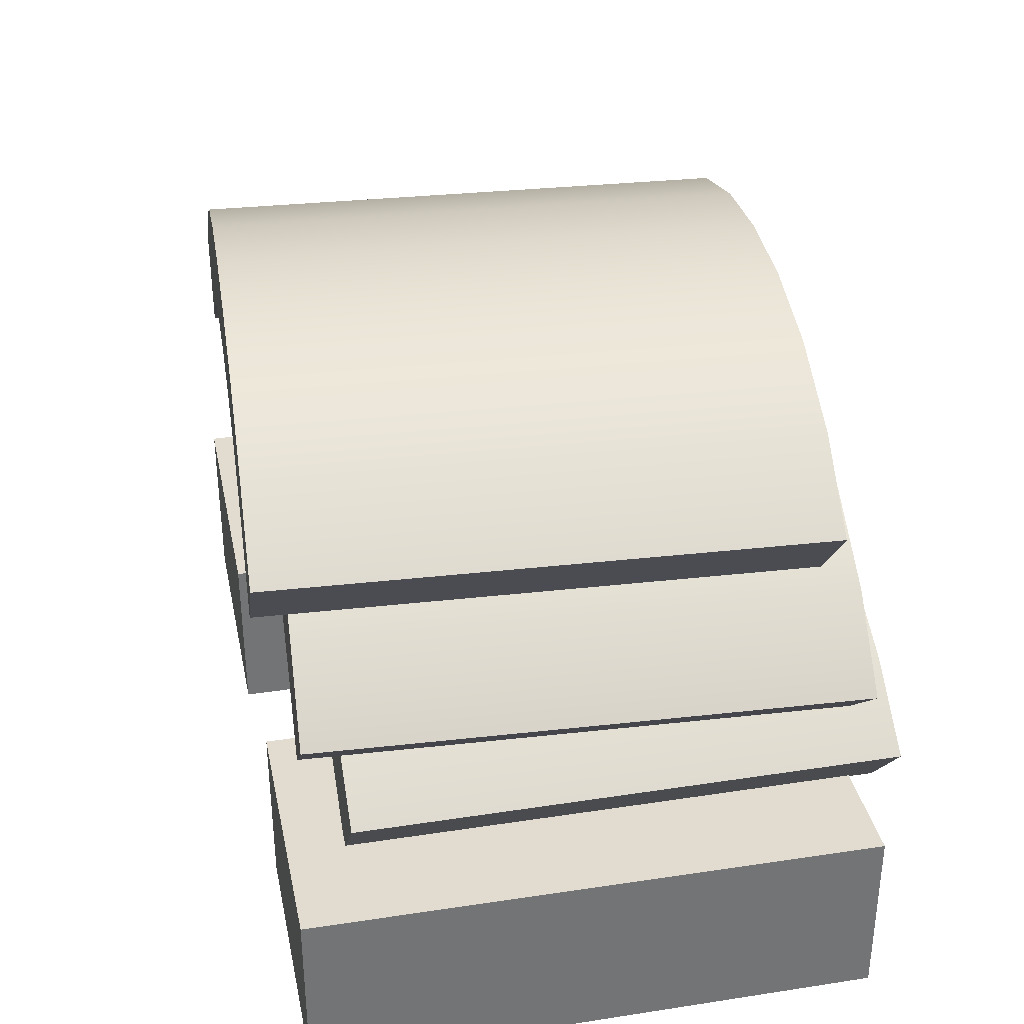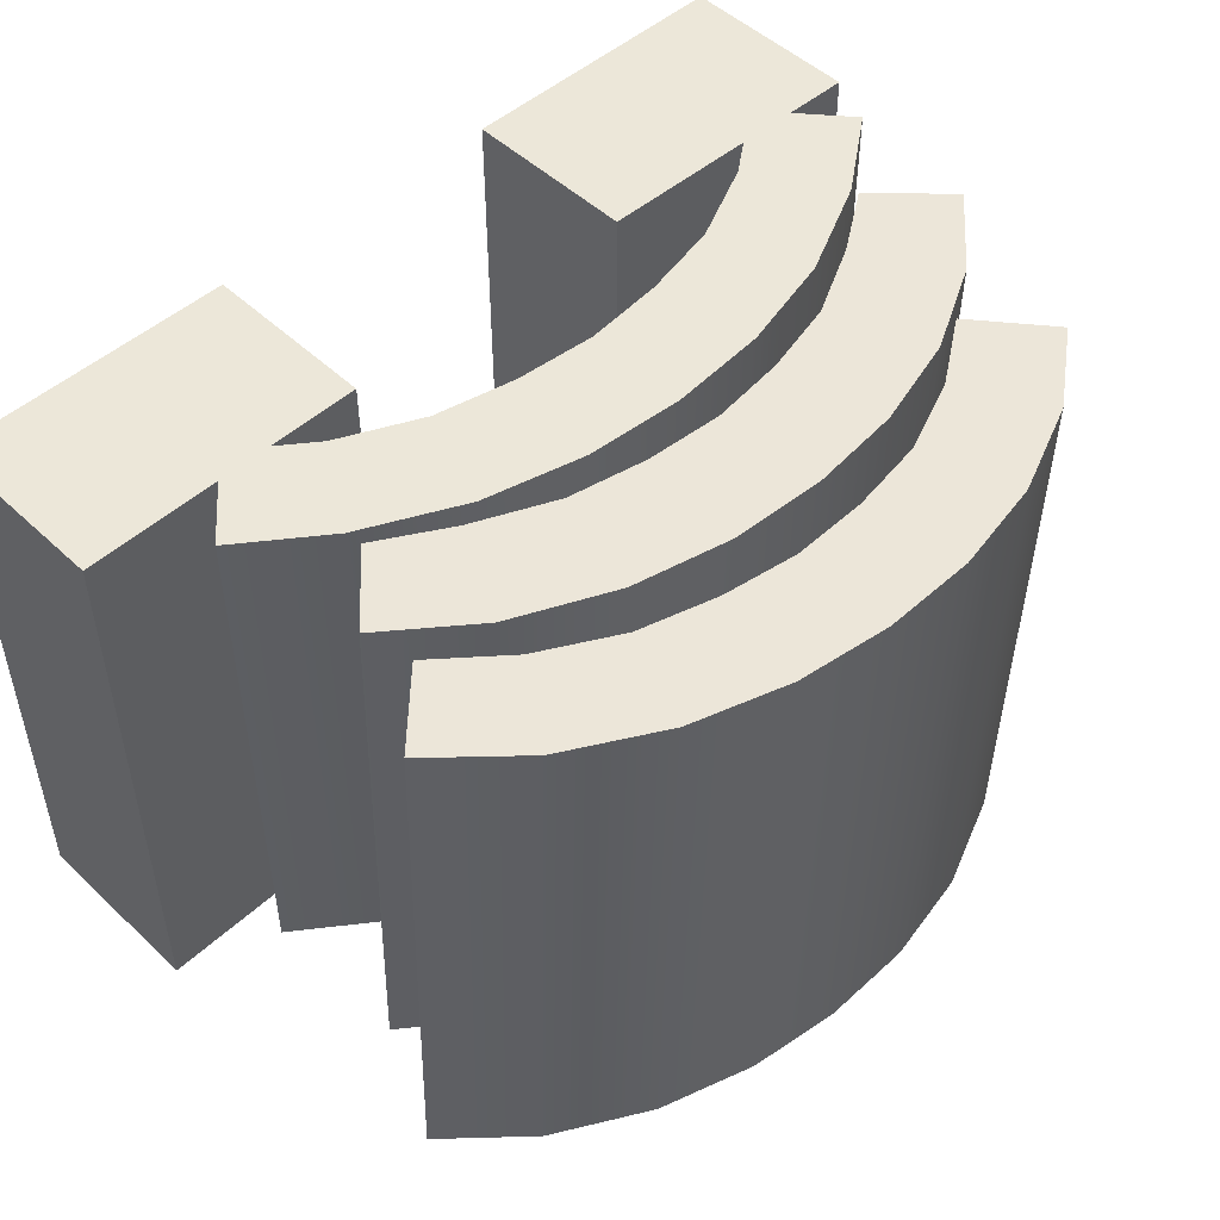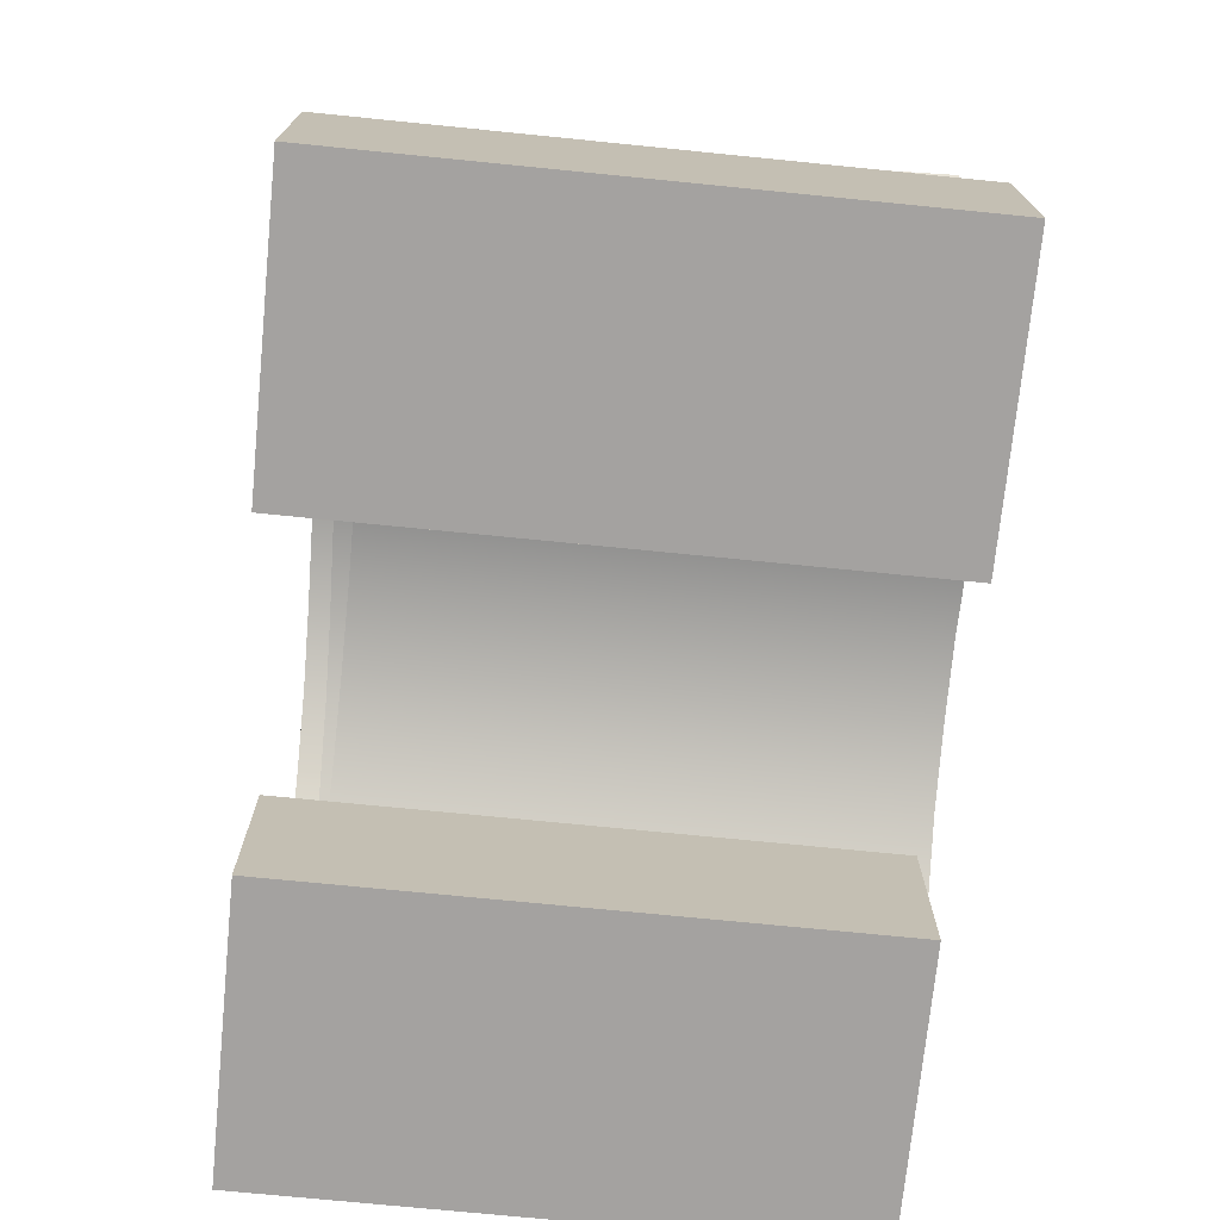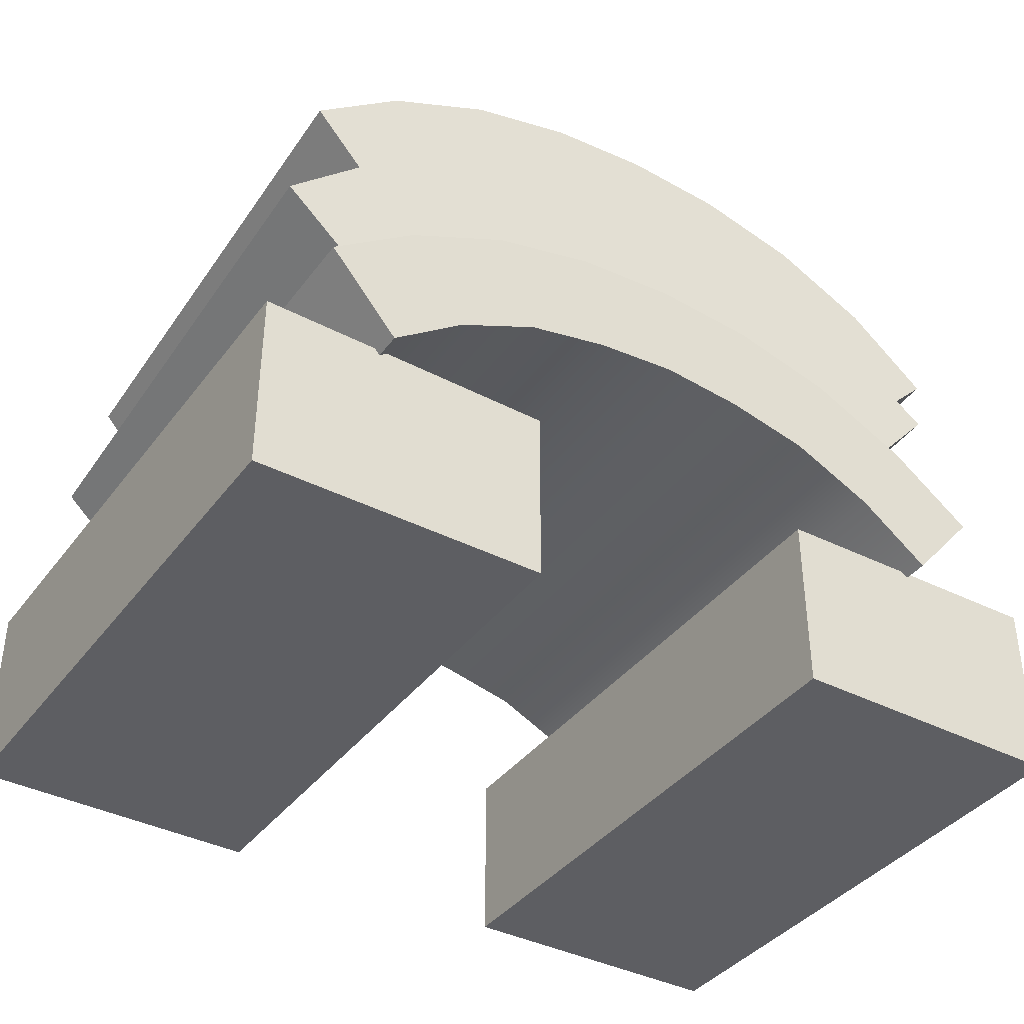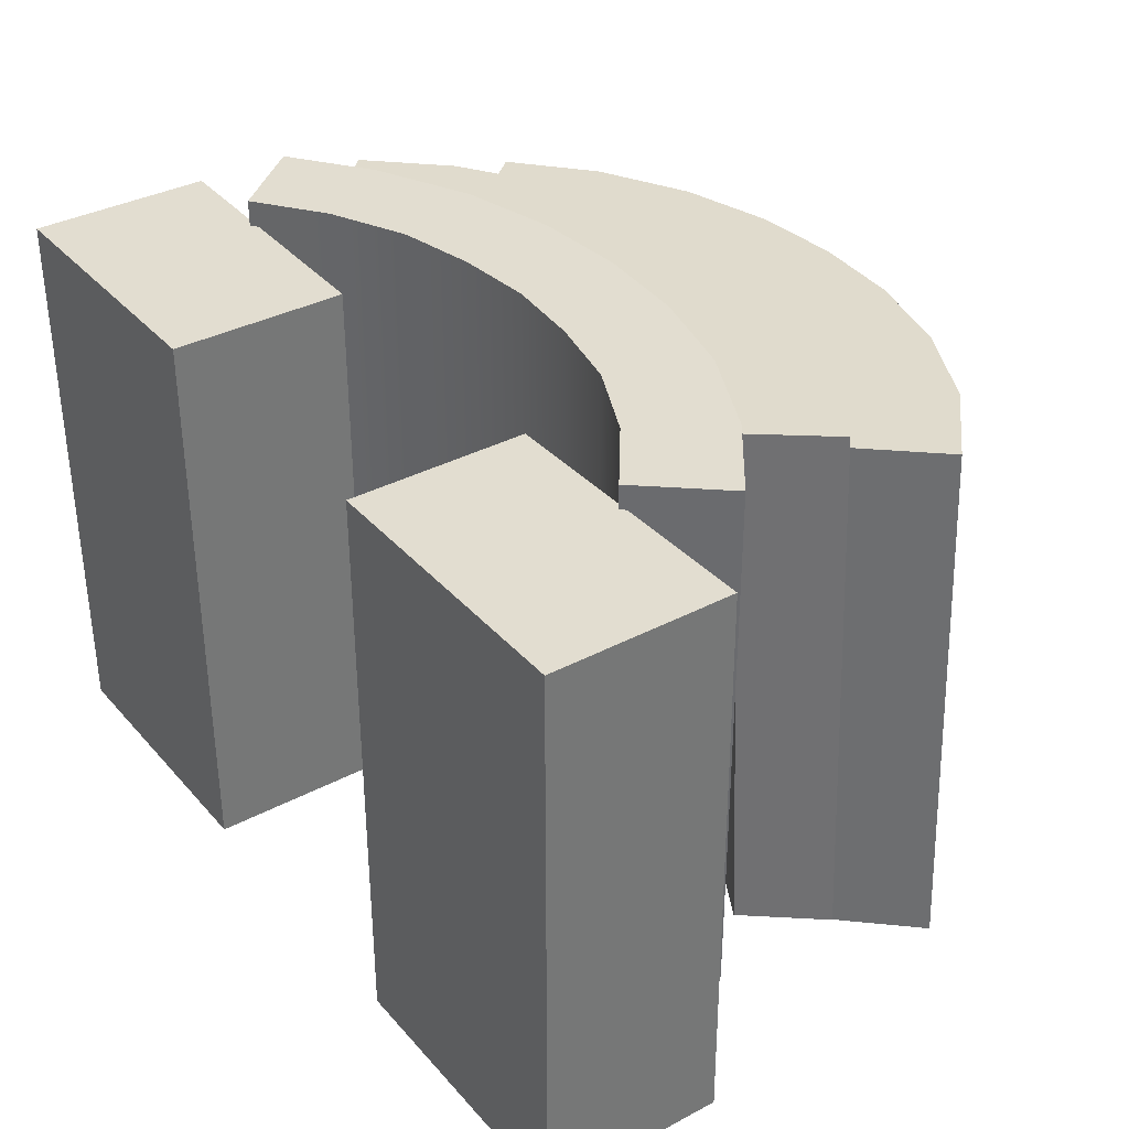
<metadata>
{"format":"obj","ext":"obj","renderer":"f3d","projection":"perspective","resolution":1024,"background":"white","views":[{"elev":34.3,"azim":-101.7,"up":"+Y"},{"elev":49.7,"azim":135.9,"up":"+Z"},{"elev":-72.7,"azim":-95.7,"up":"+Y"},{"elev":-38.7,"azim":-32.8,"up":"+Y"},{"elev":35.3,"azim":54.9,"up":"+Z"}]}
</metadata>
<code>
o model_3392
v 0.1896 0.2119 0.2761
v 0.1896 0 0.2761
v 0.5301 0 0.2761
v 0.5301 0.217 0.2761
v 0.5301 0.217 0.2761
v 0.5301 0 0.2761
v 0.5301 0 -0.4098
v 0.5301 0.22 -0.4098
v 0.5301 0.22 -0.4098
v 0.5301 0 -0.4098
v 0.1896 0 -0.4098
v 0.1896 0.2119 -0.4098
v 0.1896 0.2119 -0.4098
v 0.1896 0 -0.4098
v 0.1896 0 0.2761
v 0.1896 0.2119 0.2761
v 0.1896 0 0.2761
v 0.1896 0 -0.4098
v 0.5301 0 -0.4098
v 0.5301 0 0.2761
v 0.1896 0.2119 -0.4098
v 0.1896 0.2119 0.2761
v 0.5301 0.217 0.2761
v 0.5301 0.22 -0.4098
v -0.1722 0 -0.4125
v -0.5128 0 -0.4125
v -0.5128 0.22 -0.4125
v -0.1722 0.2118 -0.4125
v -0.5128 0 -0.4125
v -0.5128 0 0.2734
v -0.5128 0.217 0.2734
v -0.5128 0.22 -0.4125
v -0.5128 0 0.2734
v -0.1722 0 0.2734
v -0.1722 0.2118 0.2734
v -0.5128 0.217 0.2734
v -0.1722 0 0.2734
v -0.1722 0 -0.4125
v -0.1722 0.2118 -0.4125
v -0.1722 0.2118 0.2734
v -0.1722 0.2118 -0.4125
v -0.5128 0.22 -0.4125
v -0.5128 0.217 0.2734
v -0.1722 0.2118 0.2734
v -0.1722 0 0.2734
v -0.5128 0 0.2734
v -0.5128 0 -0.4125
v -0.1722 0 -0.4125
v -0.2819 0.5823 0.2221
v -0.3427 0.6885 0.221
v -0.4422 0.6132 0.216
v -0.3664 0.5242 0.218
v -0.3427 0.6885 0.221
v -0.3175 0.6959 -0.4272
v -0.417 0.6207 -0.4322
v -0.4422 0.6132 0.216
v -0.3175 0.6959 -0.4272
v -0.2567 0.5897 -0.4261
v -0.3413 0.5316 -0.4302
v -0.417 0.6207 -0.4322
v -0.2567 0.5897 -0.4261
v -0.2819 0.5823 0.2221
v -0.3664 0.5242 0.218
v -0.3413 0.5316 -0.4302
v -0.3664 0.5242 0.218
v -0.4422 0.6132 0.216
v -0.417 0.6207 -0.4322
v -0.3413 0.5316 -0.4302
v 0.3902 0.5015 -0.401
v 0.4727 0.584 -0.3966
v 0.4476 0.5766 0.2515
v 0.365 0.494 0.2472
v 0.365 0.494 0.2472
v 0.4476 0.5766 0.2515
v 0.3541 0.6597 0.2488
v 0.2856 0.5589 0.2448
v 0.4476 0.5766 0.2515
v 0.4727 0.584 -0.3966
v 0.3793 0.6672 -0.3994
v 0.3541 0.6597 0.2488
v 0.4727 0.584 -0.3966
v 0.3902 0.5015 -0.401
v 0.3108 0.5664 -0.4034
v 0.3793 0.6672 -0.3994
v 0.3902 0.5015 -0.401
v 0.365 0.494 0.2472
v 0.2856 0.5589 0.2448
v 0.3108 0.5664 -0.4034
v 0.2408 0.7207 0.245
v 0.1929 0.6075 0.2416
v 0.266 0.7281 -0.4032
v 0.2408 0.7207 0.245
v 0.3793 0.6672 -0.3994
v 0.3108 0.5664 -0.4034
v 0.2181 0.615 -0.4065
v 0.266 0.7281 -0.4032
v 0.1929 0.6075 0.2416
v 0.2181 0.615 -0.4065
v 0.1929 0.6075 0.2416
v 0.2408 0.7207 0.245
v 0.1244 0.755 0.2407
v 0.09922 0.6321 0.2381
v 0.1496 0.7625 -0.4075
v 0.1244 0.755 0.2407
v 0.266 0.7281 -0.4032
v 0.2181 0.615 -0.4065
v 0.1244 0.6396 -0.41
v 0.1496 0.7625 -0.4075
v 0.09922 0.6321 0.2381
v 0.1244 0.6396 -0.41
v 0.09922 0.6321 0.2381
v 0.1244 0.755 0.2407
v 0.009722 0.7683 0.2362
v 0.005005 0.6446 0.2345
v 0.0349 0.7758 -0.412
v 0.009722 0.7683 0.2362
v 0.1496 0.7625 -0.4075
v 0.1244 0.6396 -0.41
v 0.03018 0.652 -0.4137
v 0.0349 0.7758 -0.412
v 0.005005 0.6446 0.2345
v 0.03018 0.652 -0.4137
v 0.005005 0.6446 0.2345
v 0.009722 0.7683 0.2362
v -0.1057 0.7645 0.2315
v -0.08994 0.6399 0.2306
v -0.08055 0.7719 -0.4167
v -0.1057 0.7645 0.2315
v 0.0349 0.7758 -0.412
v 0.03018 0.652 -0.4137
v -0.06476 0.6474 -0.4176
v -0.08055 0.7719 -0.4167
v -0.08994 0.6399 0.2306
v -0.06476 0.6474 -0.4176
v -0.2246 0.7398 0.2264
v -0.1854 0.6231 0.2265
v -0.1994 0.7473 -0.4218
v -0.2246 0.7398 0.2264
v -0.08055 0.7719 -0.4167
v -0.06476 0.6474 -0.4176
v -0.1602 0.6306 -0.4217
v -0.1994 0.7473 -0.4218
v -0.1854 0.6231 0.2265
v -0.1602 0.6306 -0.4217
v -0.3427 0.6885 0.221
v -0.2819 0.5823 0.2221
v -0.1994 0.7473 -0.4218
v -0.1602 0.6306 -0.4217
v -0.2567 0.5897 -0.4261
v -0.3175 0.6959 -0.4272
v 0.2656 0.4341 -0.3655
v 0.3257 0.5478 -0.3615
v 0.4257 0.4723 -0.3585
v 0.3504 0.3873 -0.3627
v 0.3257 0.5478 -0.3615
v 0.3005 0.5394 0.2866
v 0.4005 0.464 0.2896
v 0.4257 0.4723 -0.3585
v 0.3005 0.5394 0.2866
v 0.2404 0.4257 0.2826
v 0.3252 0.379 0.2854
v 0.4005 0.464 0.2896
v 0.2404 0.4257 0.2826
v 0.2656 0.4341 -0.3655
v 0.3504 0.3873 -0.3627
v 0.3252 0.379 0.2854
v 0.3504 0.3873 -0.3627
v 0.4257 0.4723 -0.3585
v 0.4005 0.464 0.2896
v 0.3252 0.379 0.2854
v -0.406 0.3454 0.2554
v -0.489 0.4231 0.2531
v -0.4639 0.4314 -0.3951
v -0.3808 0.3538 -0.3928
v -0.3808 0.3538 -0.3928
v -0.4639 0.4314 -0.3951
v -0.3709 0.5158 -0.3901
v -0.3017 0.408 -0.3888
v -0.4639 0.4314 -0.3951
v -0.489 0.4231 0.2531
v -0.3961 0.5075 0.258
v -0.3709 0.5158 -0.3901
v -0.489 0.4231 0.2531
v -0.406 0.3454 0.2554
v -0.3269 0.3997 0.2593
v -0.3961 0.5075 0.258
v -0.406 0.3454 0.2554
v -0.3808 0.3538 -0.3928
v -0.3017 0.408 -0.3888
v -0.3269 0.3997 0.2593
v -0.3017 0.408 -0.3888
v -0.3709 0.5158 -0.3901
v -0.258 0.5772 -0.3847
v -0.2093 0.4571 -0.3844
v -0.2832 0.5689 0.2634
v -0.258 0.5772 -0.3847
v -0.3961 0.5075 0.258
v -0.3269 0.3997 0.2593
v -0.2345 0.4487 0.2637
v -0.2832 0.5689 0.2634
v -0.2093 0.4571 -0.3844
v -0.2345 0.4487 0.2637
v -0.2093 0.4571 -0.3844
v -0.258 0.5772 -0.3847
v -0.1418 0.6121 -0.3795
v -0.1158 0.4821 -0.3803
v -0.167 0.6038 0.2686
v -0.1418 0.6121 -0.3795
v -0.1409 0.4738 0.2679
v -0.167 0.6038 0.2686
v -0.1158 0.4821 -0.3803
v -0.1409 0.4738 0.2679
v -0.1158 0.4821 -0.3803
v -0.1418 0.6121 -0.3795
v -0.02714 0.6259 -0.3747
v -0.02161 0.495 -0.3763
v -0.05231 0.6176 0.2735
v -0.02714 0.6259 -0.3747
v -0.167 0.6038 0.2686
v -0.1409 0.4738 0.2679
v -0.04679 0.4867 0.2719
v -0.05231 0.6176 0.2735
v -0.02161 0.495 -0.3763
v -0.04679 0.4867 0.2719
v -0.02161 0.495 -0.3763
v -0.02714 0.6259 -0.3747
v 0.08833 0.6227 -0.3701
v 0.07335 0.4908 -0.3725
v -0.02714 0.6259 -0.3747
v -0.05231 0.6176 0.2735
v 0.06316 0.6143 0.2781
v 0.08833 0.6227 -0.3701
v -0.05231 0.6176 0.2735
v -0.04679 0.4867 0.2719
v 0.04818 0.4825 0.2756
v 0.06316 0.6143 0.2781
v -0.04679 0.4867 0.2719
v -0.02161 0.495 -0.3763
v 0.07335 0.4908 -0.3725
v 0.04818 0.4825 0.2756
v 0.07335 0.4908 -0.3725
v 0.08833 0.6227 -0.3701
v 0.2074 0.5986 -0.3656
v 0.1689 0.4744 -0.3689
v 0.1822 0.5903 0.2826
v 0.2074 0.5986 -0.3656
v 0.1437 0.4661 0.2793
v 0.1822 0.5903 0.2826
v 0.1689 0.4744 -0.3689
v 0.1437 0.4661 0.2793
v 0.1689 0.4744 -0.3689
v 0.2074 0.5986 -0.3656
v 0.3257 0.5478 -0.3615
v 0.2656 0.4341 -0.3655
v -0.2946 0.2697 0.3051
v -0.3593 0.3728 0.3051
v -0.456 0.301 0.3051
v -0.3767 0.2081 0.3051
v -0.3593 0.3728 0.3051
v -0.3593 0.3728 -0.3436
v -0.456 0.301 -0.3436
v -0.456 0.301 0.3051
v -0.3593 0.3728 -0.3436
v -0.2946 0.2697 -0.3436
v -0.3767 0.2081 -0.3436
v -0.456 0.301 -0.3436
v -0.2946 0.2697 -0.3436
v -0.2946 0.2697 0.3051
v -0.3767 0.2081 0.3051
v -0.3767 0.2081 -0.3436
v -0.3767 0.2081 0.3051
v -0.456 0.301 0.3051
v -0.456 0.301 -0.3436
v -0.3767 0.2081 -0.3436
v 0.3558 0.2081 -0.3436
v 0.4351 0.301 -0.3436
v 0.4351 0.301 0.3051
v 0.3558 0.2081 0.3051
v 0.3558 0.2081 0.3051
v 0.4351 0.301 0.3051
v 0.3385 0.3728 0.3051
v 0.2737 0.2697 0.3051
v 0.4351 0.301 0.3051
v 0.4351 0.301 -0.3436
v 0.3385 0.3728 -0.3436
v 0.3385 0.3728 0.3051
v 0.4351 0.301 -0.3436
v 0.3558 0.2081 -0.3436
v 0.2737 0.2697 -0.3436
v 0.3385 0.3728 -0.3436
v 0.3558 0.2081 -0.3436
v 0.3558 0.2081 0.3051
v 0.2737 0.2697 0.3051
v 0.2737 0.2697 -0.3436
v 0.2226 0.429 0.3051
v 0.179 0.3144 0.3051
v 0.2226 0.429 -0.3436
v 0.2226 0.429 0.3051
v 0.179 0.3144 -0.3436
v 0.2226 0.429 -0.3436
v 0.179 0.3144 0.3051
v 0.179 0.3144 -0.3436
v 0.1048 0.4585 0.3051
v 0.08429 0.3351 0.3051
v 0.1048 0.4585 -0.3436
v 0.1048 0.4585 0.3051
v 0.08429 0.3351 -0.3436
v 0.1048 0.4585 -0.3436
v 0.08429 0.3351 0.3051
v 0.08429 0.3351 -0.3436
v -0.01043 0.4671 0.3051
v -0.01043 0.3437 0.3051
v -0.01043 0.4671 -0.3436
v -0.01043 0.4671 0.3051
v -0.01043 0.3437 -0.3436
v -0.01043 0.4671 -0.3436
v -0.01043 0.3437 0.3051
v -0.01043 0.3437 -0.3436
v -0.1257 0.4585 0.3051
v -0.1052 0.3351 0.3051
v -0.1257 0.4585 -0.3436
v -0.1257 0.4585 0.3051
v -0.1052 0.3351 -0.3436
v -0.1257 0.4585 -0.3436
v -0.1052 0.3351 0.3051
v -0.1052 0.3351 -0.3436
v -0.2435 0.429 0.3051
v -0.1999 0.3144 0.3051
v -0.2435 0.429 -0.3436
v -0.2435 0.429 0.3051
v -0.1999 0.3144 -0.3436
v -0.2435 0.429 -0.3436
v -0.1999 0.3144 0.3051
v -0.1999 0.3144 -0.3436
g surface_000
f 21 23 24
f 21 22 23
f 17 19 20
f 17 18 19
f 13 15 16
f 13 14 15
f 9 11 12
f 9 10 11
f 5 7 8
f 5 6 7
f 1 3 4
f 1 2 3
f 45 47 48
f 45 46 47
f 41 43 44
f 41 42 43
f 37 39 40
f 37 38 39
f 33 35 36
f 33 34 35
f 29 31 32
f 29 30 31
f 25 27 28
f 25 26 27
f 147 149 150
f 147 148 149
f 136 145 146
f 136 135 145
f 126 135 136
f 126 125 135
f 123 125 126
f 123 124 125
f 139 141 142
f 139 140 141
f 129 131 132
f 129 130 131
f 117 119 120
f 117 118 119
f 111 113 114
f 111 112 113
f 105 107 108
f 105 106 107
f 99 101 102
f 99 100 101
f 93 95 96
f 93 94 95
f 76 89 90
f 76 75 89
f 73 75 76
f 73 74 75
f 85 86 87
f 85 87 88
f 88 87 97
f 88 97 98
f 98 97 109
f 98 109 110
f 110 109 121
f 110 121 122
f 122 121 133
f 122 133 134
f 134 133 143
f 134 143 144
f 144 143 62
f 144 62 61
f 61 62 63
f 61 63 64
f 81 83 84
f 81 82 83
f 77 78 79
f 77 79 80
f 80 79 91
f 80 91 92
f 92 91 103
f 92 103 104
f 104 103 115
f 104 115 116
f 116 115 127
f 116 127 128
f 128 127 137
f 128 137 138
f 138 137 54
f 138 54 53
f 53 54 55
f 53 55 56
f 69 71 72
f 69 70 71
f 65 67 68
f 65 66 67
f 57 59 60
f 57 58 59
f 49 51 52
f 49 50 51
f 251 253 254
f 251 252 253
f 241 243 244
f 241 242 243
f 237 238 239
f 237 239 240
f 240 239 249
f 240 249 250
f 250 249 164
f 250 164 163
f 163 164 165
f 163 165 166
f 233 234 235
f 233 235 236
f 236 235 247
f 236 247 248
f 248 247 160
f 248 160 159
f 159 160 161
f 159 161 162
f 229 230 231
f 229 231 232
f 232 231 245
f 232 245 246
f 246 245 156
f 246 156 155
f 155 156 157
f 155 157 158
f 225 227 228
f 225 226 227
f 212 223 224
f 212 211 223
f 202 211 212
f 202 201 211
f 190 201 202
f 190 189 201
f 187 189 190
f 187 188 189
f 219 221 222
f 219 220 221
f 208 217 218
f 208 207 217
f 196 207 208
f 196 195 207
f 182 195 196
f 182 181 195
f 179 181 182
f 179 180 181
f 213 215 216
f 213 214 215
f 200 209 210
f 200 199 209
f 197 199 200
f 197 198 199
f 203 205 206
f 203 204 205
f 191 193 194
f 191 192 193
f 183 185 186
f 183 184 185
f 175 177 178
f 175 176 177
f 171 173 174
f 171 172 173
f 167 169 170
f 167 168 169
f 151 153 154
f 151 152 153
f 291 292 293
f 291 293 294
f 294 293 301
f 294 301 302
f 302 301 309
f 302 309 310
f 310 309 317
f 310 317 318
f 318 317 325
f 318 325 326
f 326 325 333
f 326 333 334
f 334 333 268
f 334 268 267
f 267 268 269
f 267 269 270
f 287 288 289
f 287 289 290
f 290 289 299
f 290 299 300
f 300 299 307
f 300 307 308
f 308 307 315
f 308 315 316
f 316 315 323
f 316 323 324
f 324 323 331
f 324 331 332
f 332 331 264
f 332 264 263
f 263 264 265
f 263 265 266
f 283 284 285
f 283 285 286
f 286 285 297
f 286 297 298
f 298 297 305
f 298 305 306
f 306 305 313
f 306 313 314
f 314 313 321
f 314 321 322
f 322 321 329
f 322 329 330
f 330 329 260
f 330 260 259
f 259 260 261
f 259 261 262
f 279 280 281
f 279 281 282
f 282 281 295
f 282 295 296
f 296 295 303
f 296 303 304
f 304 303 311
f 304 311 312
f 312 311 319
f 312 319 320
f 320 319 327
f 320 327 328
f 328 327 256
f 328 256 255
f 255 256 257
f 255 257 258
f 275 277 278
f 275 276 277
f 271 273 274
f 271 272 273

</code>
